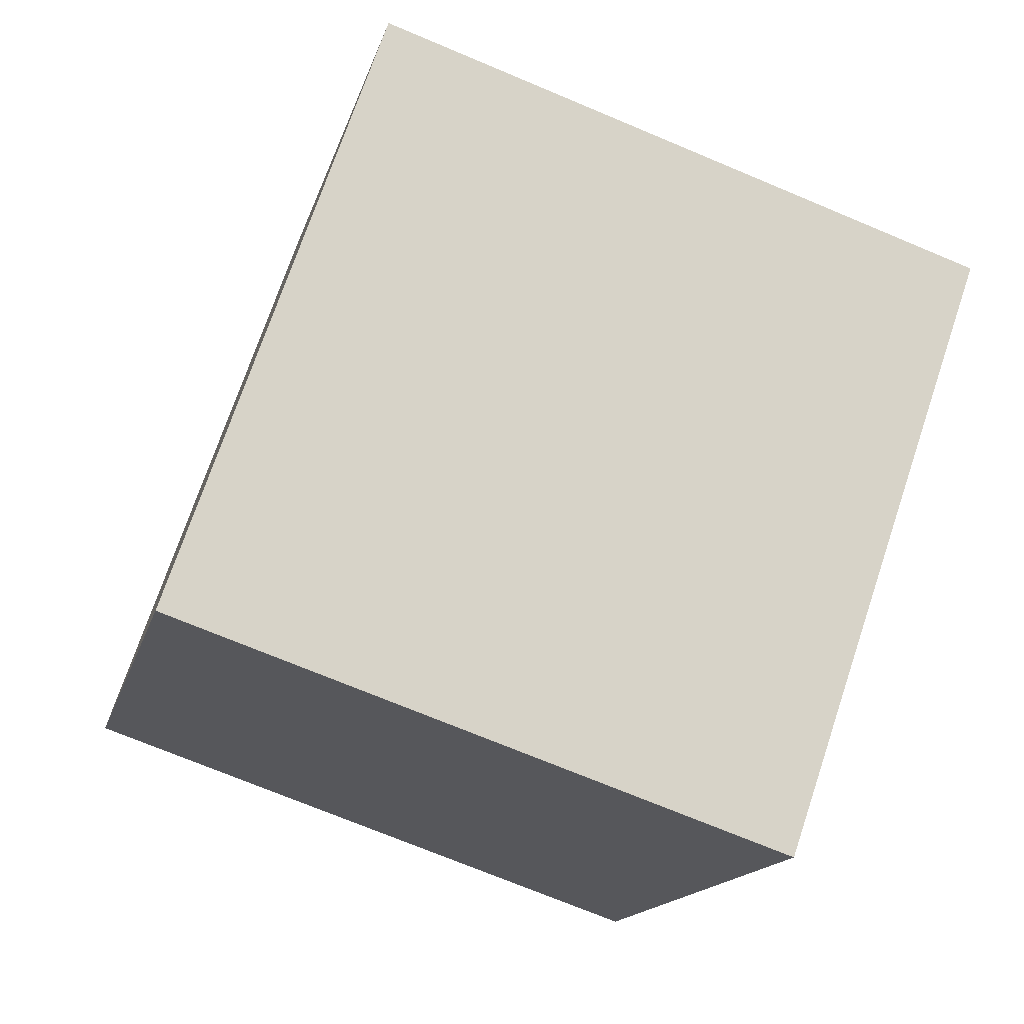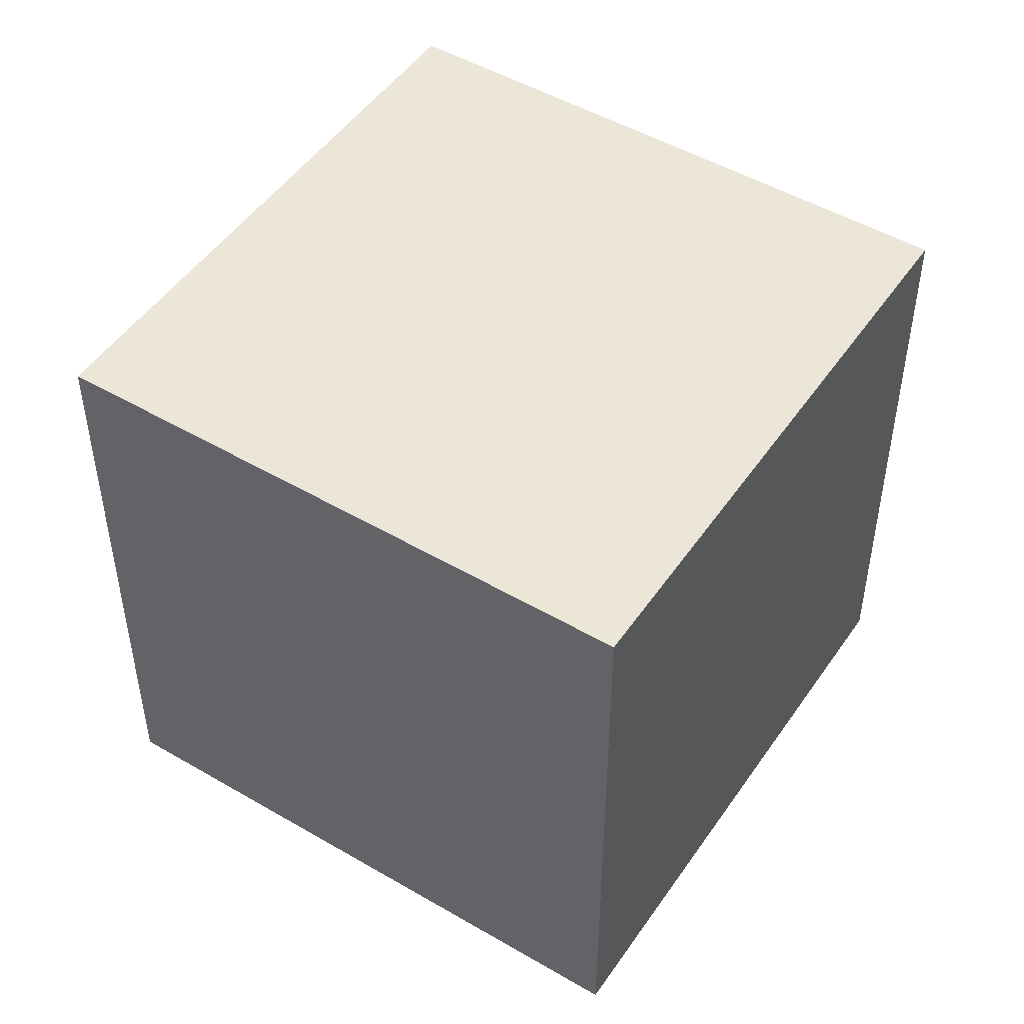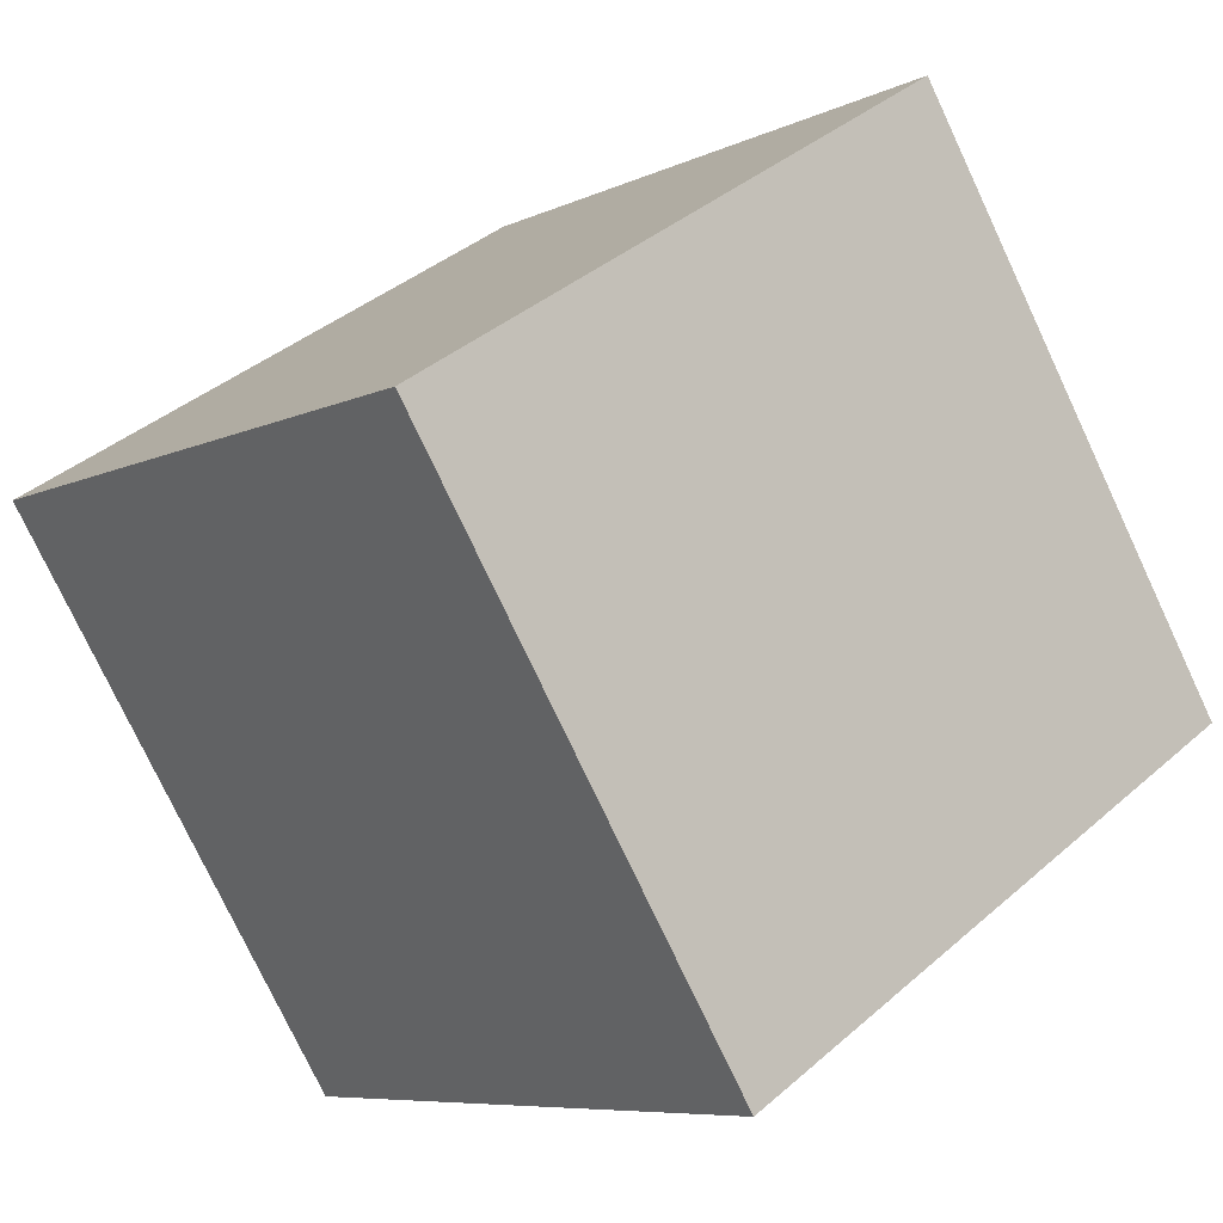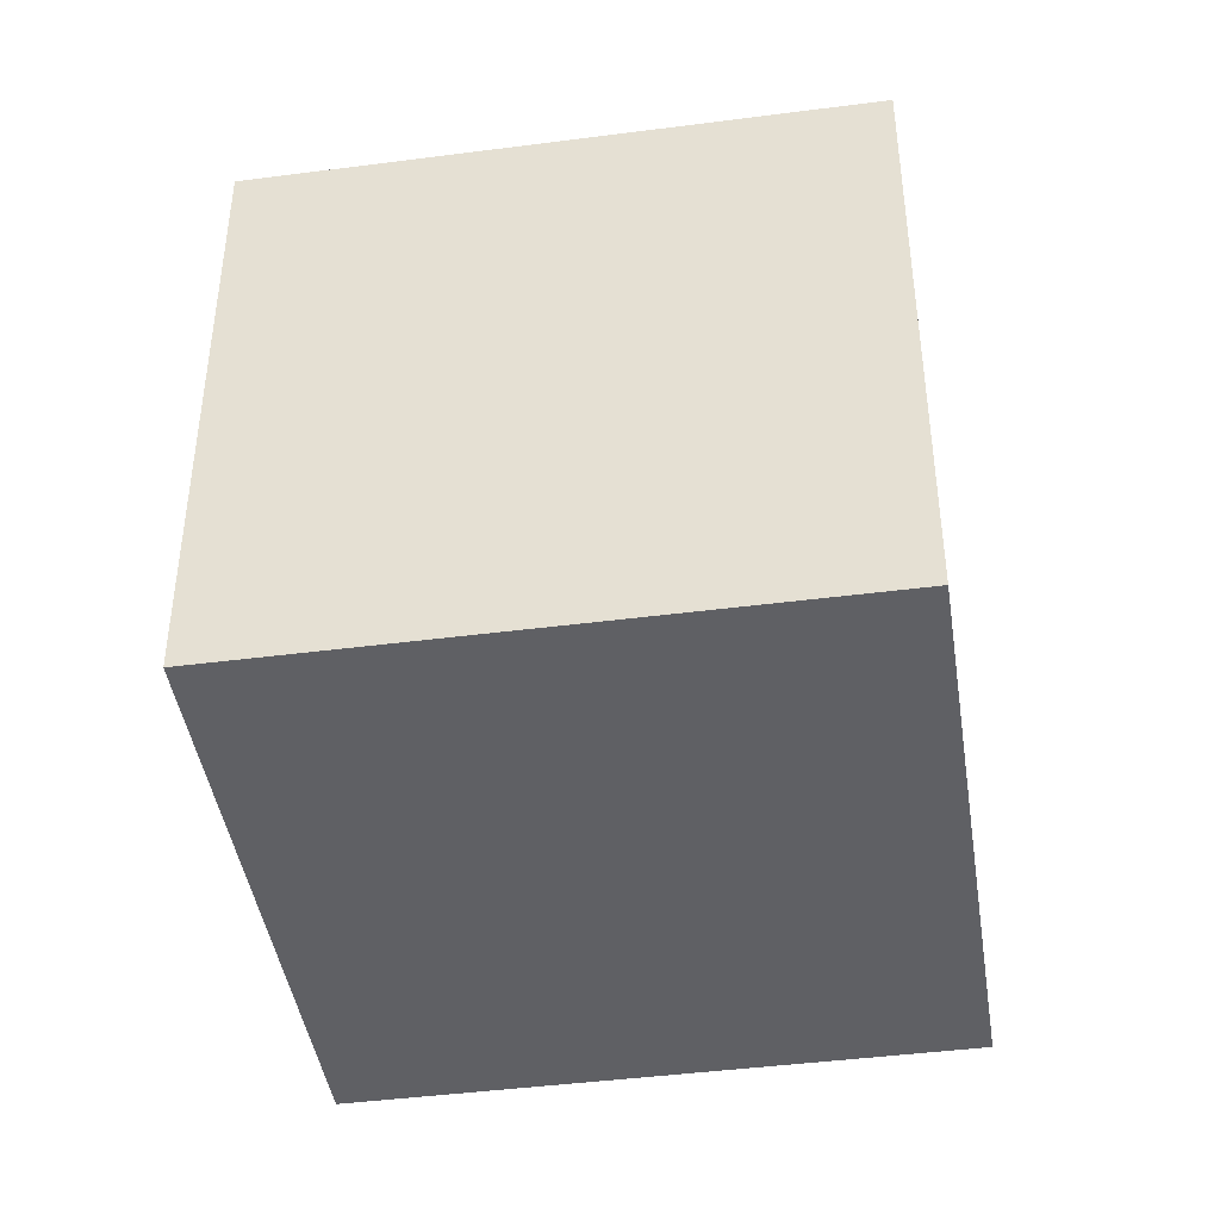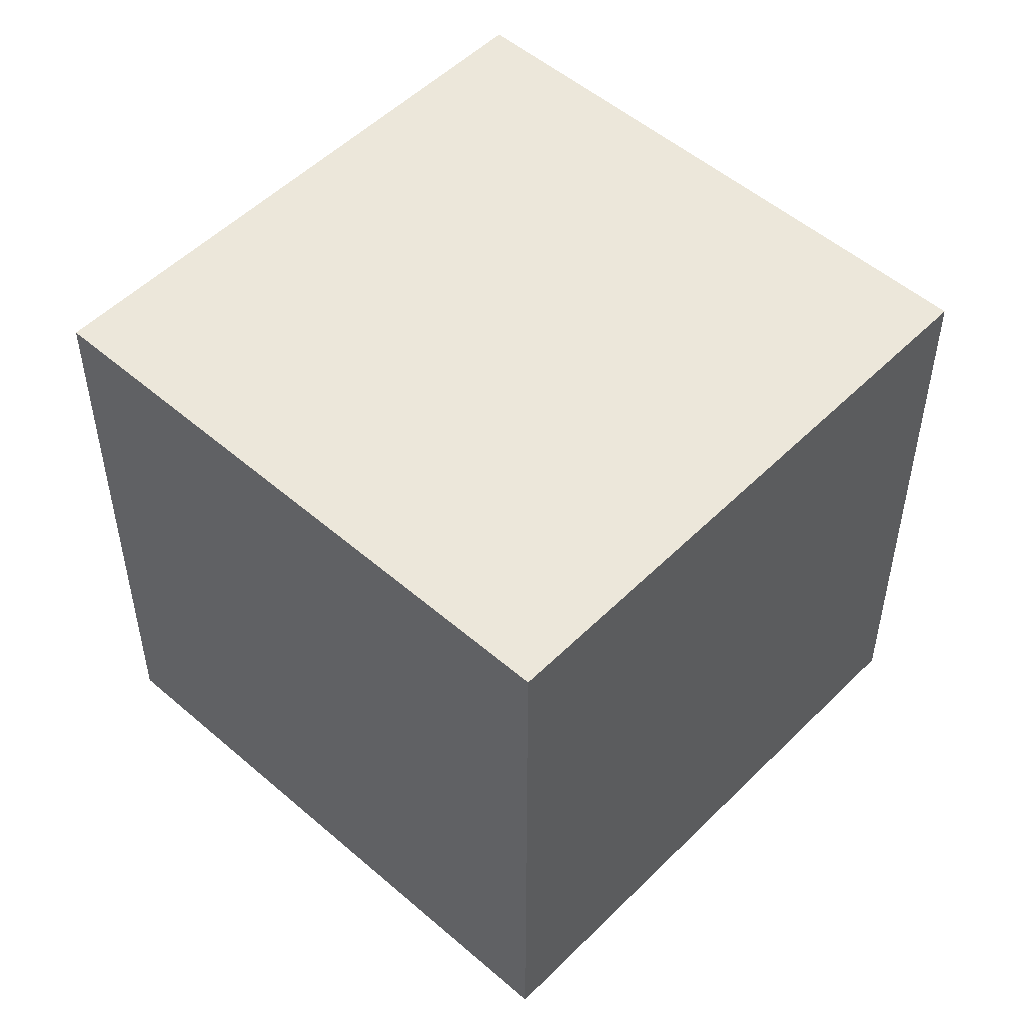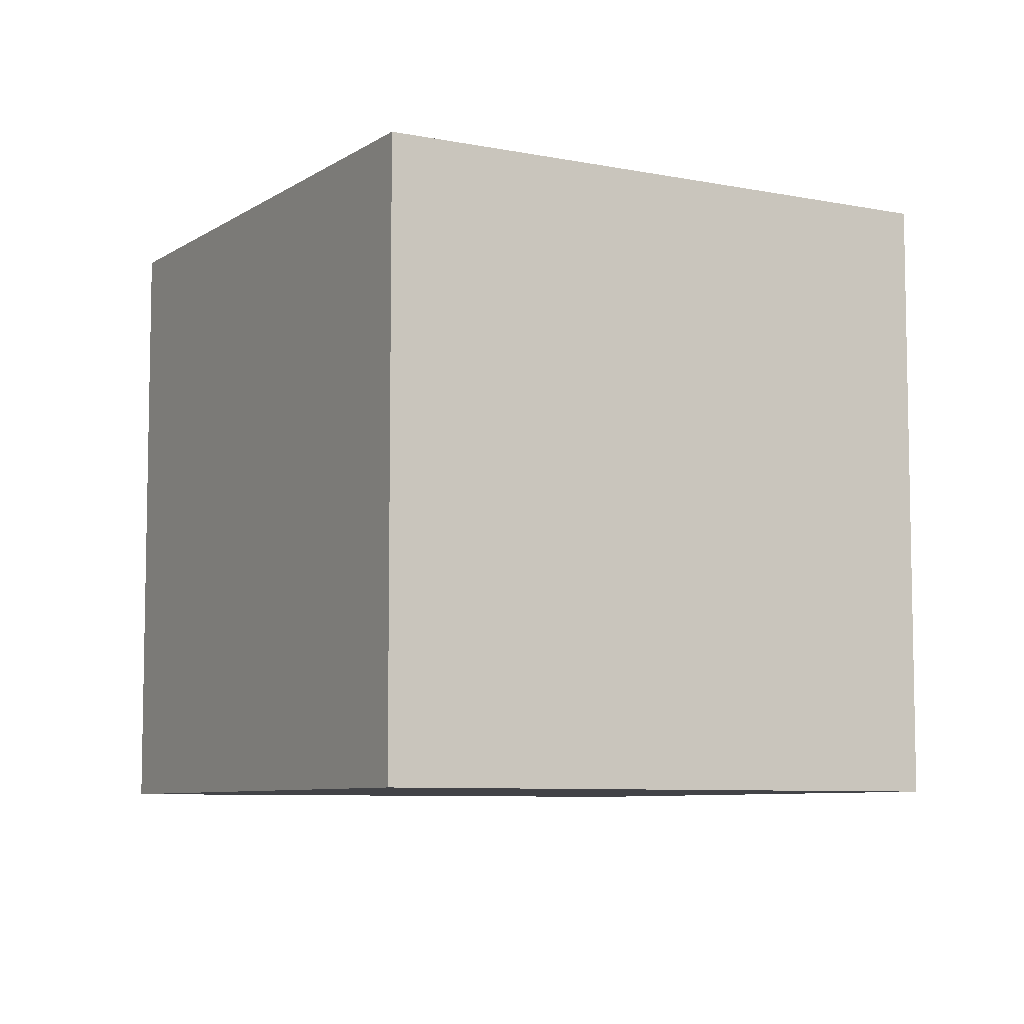
<metadata>
{"format":"obj","ext":"obj","renderer":"f3d","projection":"perspective","resolution":1024,"background":"white","views":[{"elev":-71.6,"azim":-112.8,"up":"+Z"},{"elev":49.1,"azim":-21.7,"up":"+Y"},{"elev":38.9,"azim":-137.4,"up":"+Z"},{"elev":-43.6,"azim":134.0,"up":"+Y"},{"elev":51.8,"azim":-11.6,"up":"+Y"},{"elev":-7.4,"azim":5.4,"up":"+Y"}]}
</metadata>
<code>
v 1.894 -1.056 0.6214
v 2.71 -1.056 0.0436
v 1.894 -0.0564 0.6214
v 2.71 -0.0564 0.0436
v 1.316 -0.0564 -0.1947
v 2.133 -0.0564 -0.7726
v 1.316 -1.056 -0.1947
v 2.133 -1.056 -0.7726
f 1 2 3
f 3 2 4
f 3 4 5
f 5 4 6
f 5 6 7
f 7 6 8
f 7 8 1
f 1 8 2
f 2 8 4
f 4 8 6
f 7 1 5
f 5 1 3

</code>
